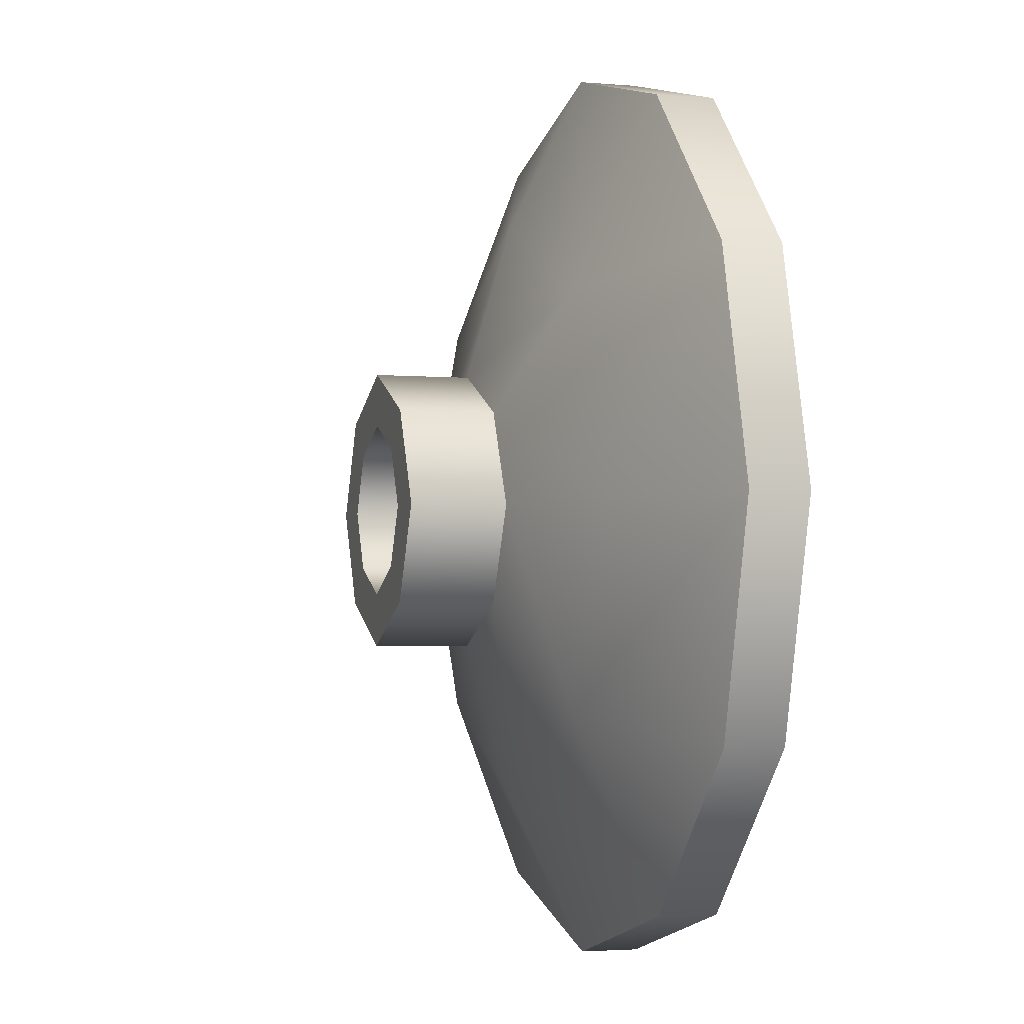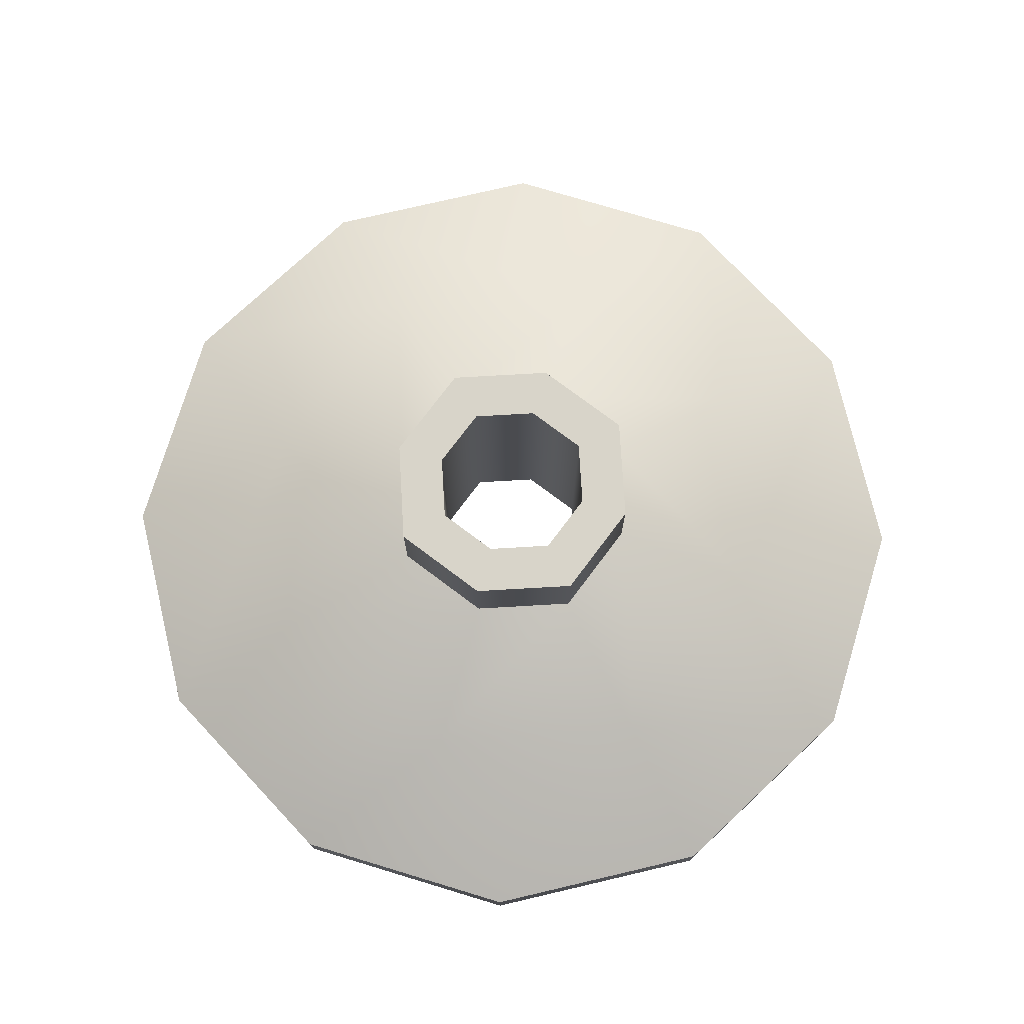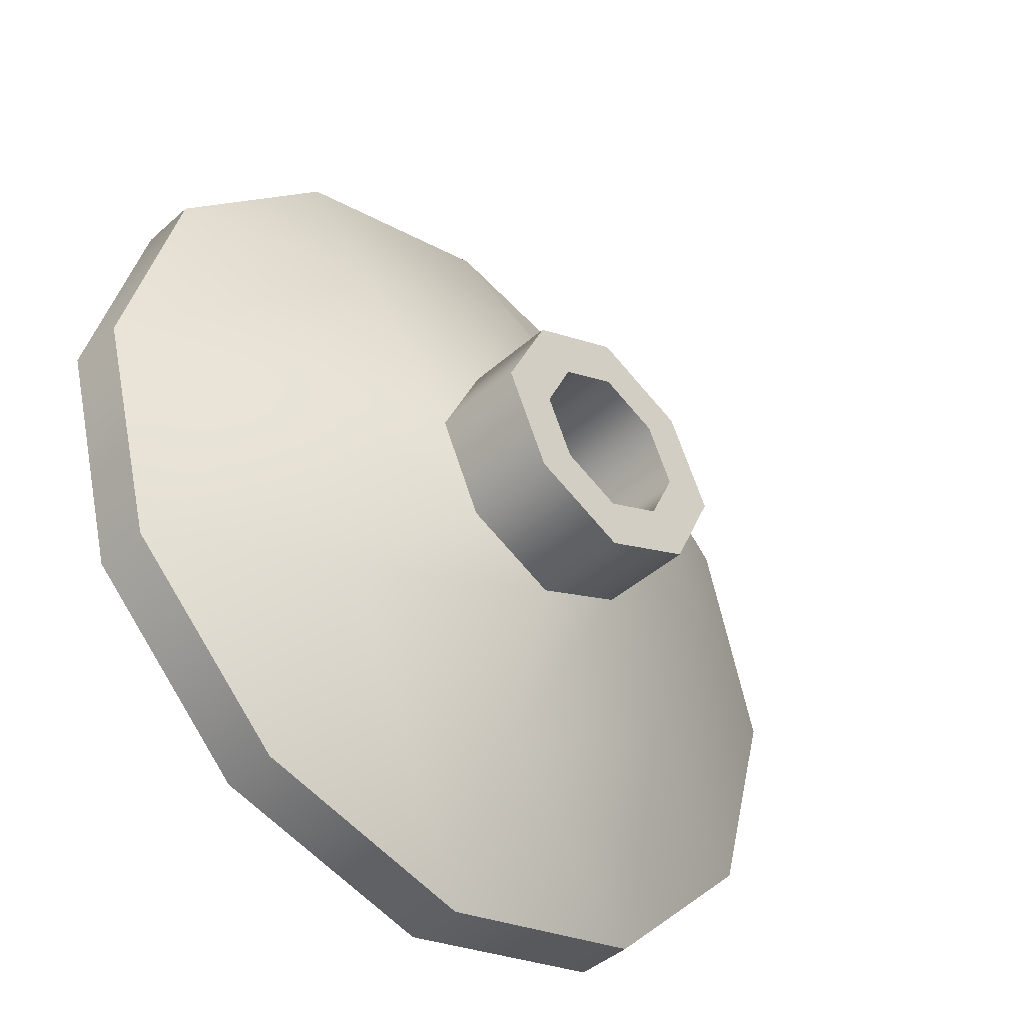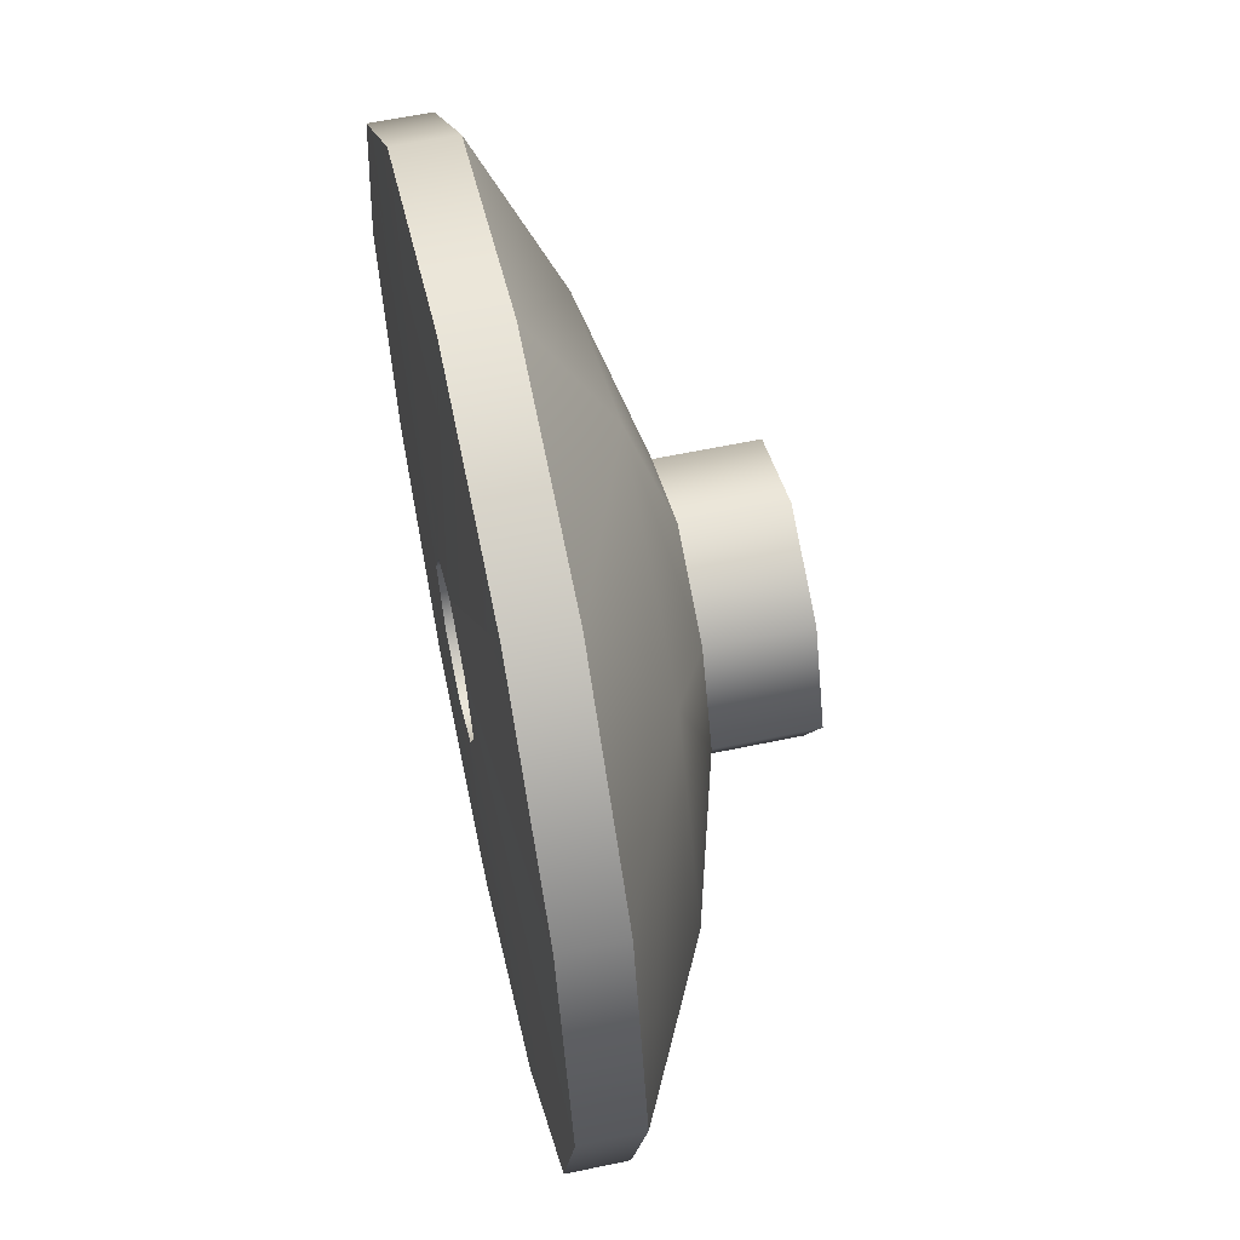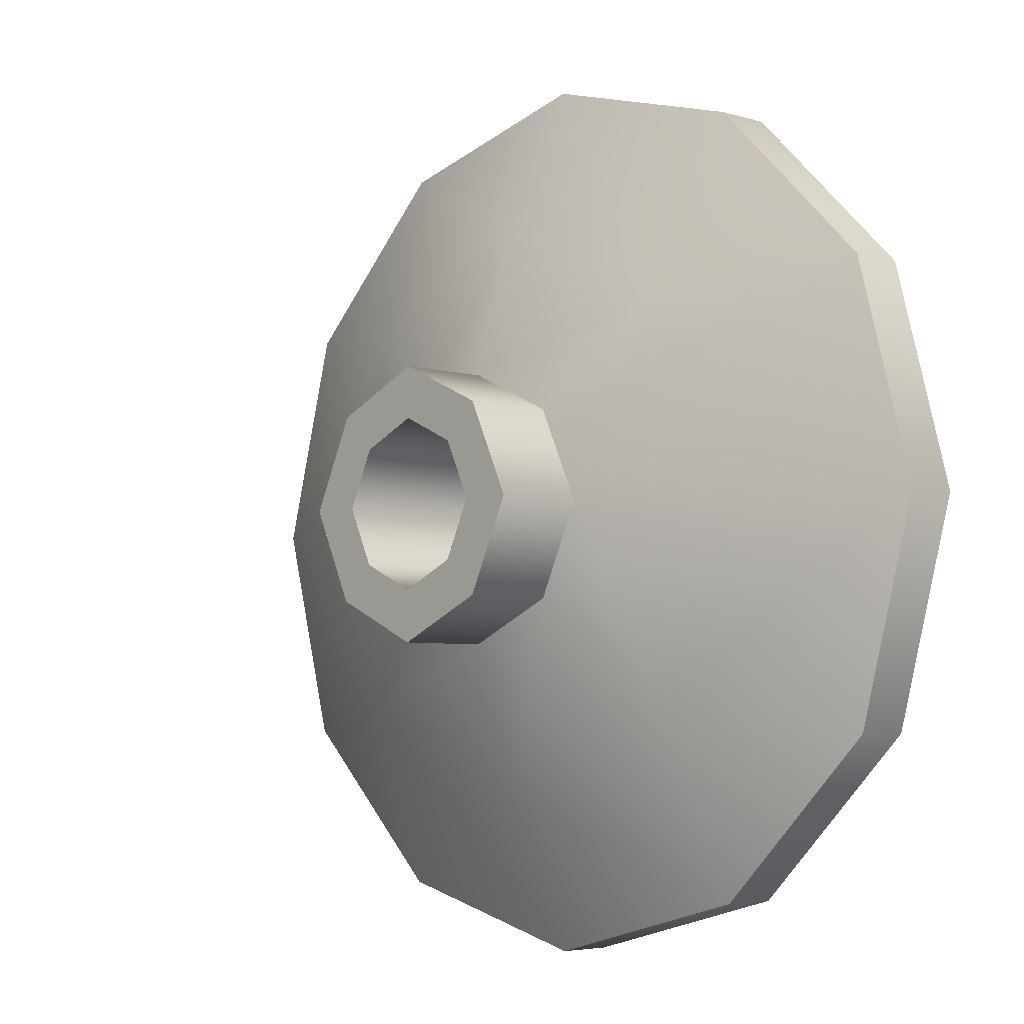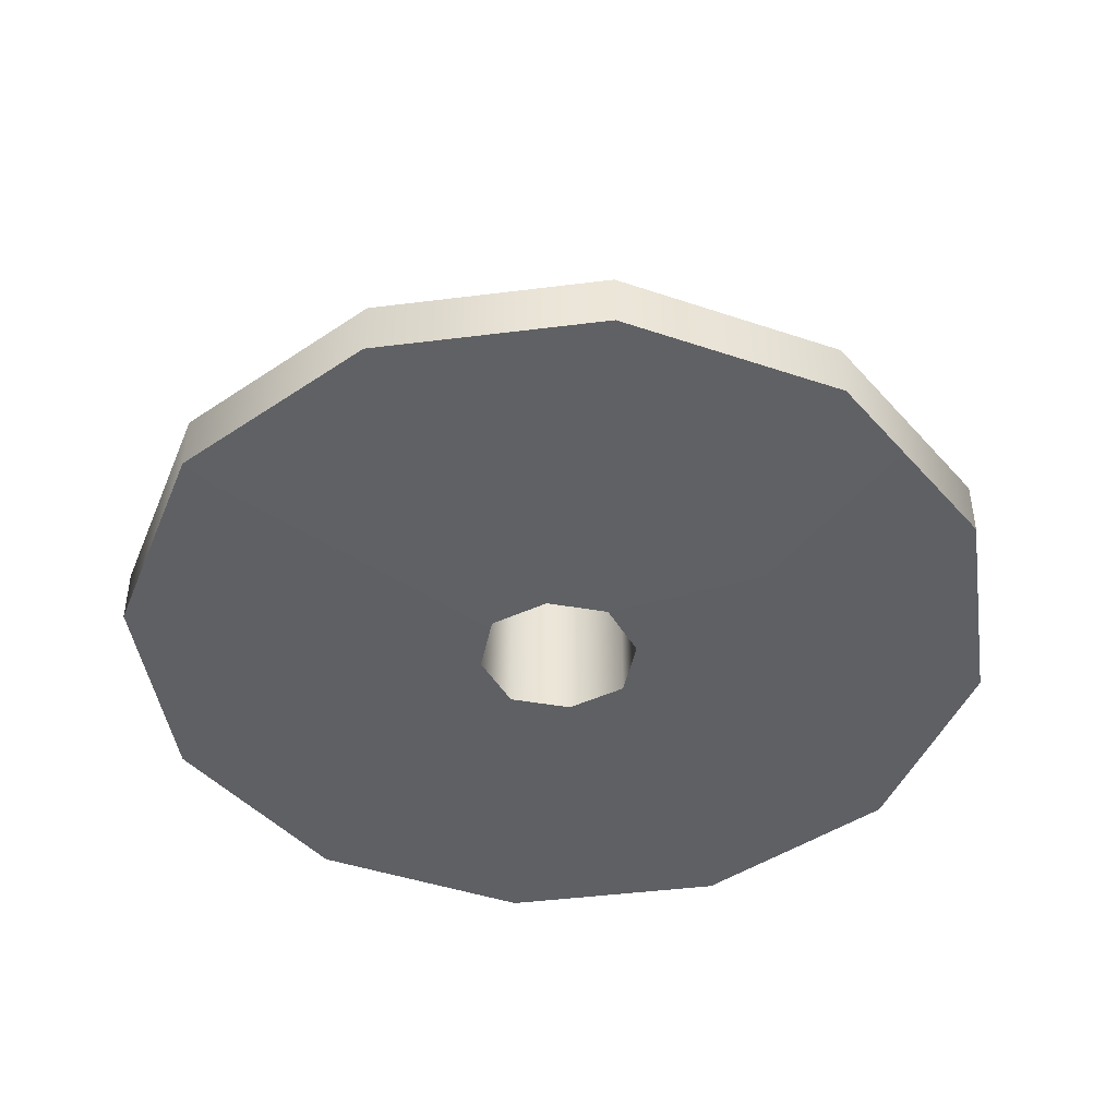
<metadata>
{"format":"obj","ext":"obj","renderer":"f3d","projection":"perspective","resolution":1024,"background":"white","views":[{"elev":-2.8,"azim":-107.0,"up":"+Z"},{"elev":75.7,"azim":61.8,"up":"+Y"},{"elev":-43.0,"azim":136.4,"up":"+Z"},{"elev":59.6,"azim":77.7,"up":"+Z"},{"elev":-4.8,"azim":-133.9,"up":"+Z"},{"elev":-44.2,"azim":143.4,"up":"+Y"}]}
</metadata>
<code>
g Sat_Low
v 0.04941 -0.08617 4.357e-09
v 0.2268 -0.08096 -0.1309
v 0.03375 -0.08617 -0.03375
v -1.145e-08 -0.08096 -0.2619
v 0.1309 -0.08096 -0.2268
v -5.052e-08 -0.08617 -0.04941
v -0.1309 -0.08096 -0.2268
v -0.03375 -0.08617 -0.03375
v -0.2619 -0.08096 -3.955e-08
v -0.03375 -0.08617 -0.03375
v -0.2268 -0.08096 -0.1309
v -0.04941 -0.08617 -3.104e-09
v -0.2268 -0.08096 0.1309
v -0.03375 -0.08617 0.03375
v -1.218e-07 -0.08096 0.2619
v -0.1309 -0.08096 0.2268
v -7.133e-08 -0.08617 0.04941
v 0.1309 -0.08096 0.2268
v 0.03375 -0.08617 0.03375
v 0.2619 -0.08096 -4.957e-18
v 0.03375 -0.08617 0.03375
v 0.2268 -0.08096 0.1309
v 0.1309 -0.08096 -0.2268
v 0.03375 -0.08617 -0.03375
v 0.2268 -0.08096 -0.1309
v -1.145e-08 -0.08096 -0.2619
v -5.052e-08 -0.08617 -0.04941
v -0.1309 -0.08096 -0.2268
v -0.2268 -0.08096 -0.1309
v -0.03375 -0.08617 -0.03375
v 0.04941 -0.08617 4.357e-09
v 0.2619 -0.08096 -4.957e-18
v 0.03375 -0.08617 0.03375
v 0.2268 -0.08096 0.1309
v 0.1309 -0.08096 0.2268
v -0.2619 -0.08096 -3.955e-08
v -0.04941 -0.08617 -3.104e-09
v -0.2268 -0.08096 0.1309
v -0.1309 -0.08096 0.2268
v -0.03375 -0.08617 0.03375
v -7.133e-08 -0.08617 0.04941
v -1.218e-07 -0.08096 0.2619
v 0.2268 -0.04722 -0.1309
v 0.1166 -0.00227 -0.1166
v 0.1309 -0.04722 -0.2268
v -1.145e-08 -0.04722 -0.2619
v 0.1707 -0.00227 1.946e-09
v 0.2619 -0.04722 -2.892e-18
v -2.821e-08 -0.00227 -0.1707
v -0.1309 -0.04722 -0.2268
v 0.1166 -0.00227 0.1166
v 0.2268 -0.04722 0.1309
v 0.1309 -0.04722 0.2268
v -0.1166 -0.00227 -0.1166
v -0.2268 -0.04722 -0.1309
v -0.2619 -0.04722 -3.955e-08
v -1.001e-07 -0.00227 0.1707
v -1.218e-07 -0.04722 0.2619
v -0.1707 -0.00227 -2.383e-08
v -0.2268 -0.04722 0.1309
v -0.1166 -0.00227 0.1166
v -0.1309 -0.04722 0.2268
v 0.07953 0.02441 3.891e-09
v 0.05432 0.02441 0.05432
v 0.05432 0.02441 -0.05432
v -7.848e-08 0.02441 0.07953
v -0.05432 0.02441 0.05432
v -4.498e-08 0.02441 -0.07953
v -0.07953 0.02441 -8.118e-09
v -0.05432 0.02441 -0.05432
v 0.2619 -0.08096 -4.957e-18
v 0.2268 -0.04722 -0.1309
v 0.2268 -0.08096 -0.1309
v 0.2619 -0.04722 -2.892e-18
v 0.1309 -0.04722 -0.2268
v 0.2268 -0.08096 0.1309
v 0.1309 -0.08096 -0.2268
v 0.2268 -0.04722 0.1309
v -1.145e-08 -0.04722 -0.2619
v 0.1309 -0.08096 0.2268
v -1.145e-08 -0.08096 -0.2619
v 0.1309 -0.04722 0.2268
v -0.1309 -0.04722 -0.2268
v -1.218e-07 -0.08096 0.2619
v -0.1309 -0.08096 -0.2268
v -1.218e-07 -0.04722 0.2619
v -0.2268 -0.04722 -0.1309
v -0.1309 -0.08096 0.2268
v -0.2268 -0.08096 -0.1309
v -0.1309 -0.04722 0.2268
v -0.2619 -0.04722 -3.955e-08
v -0.2268 -0.08096 0.1309
v -0.2619 -0.08096 -3.955e-08
v -0.2268 -0.04722 0.1309
v 0.05432 0.07956 -0.05432
v 0.07953 0.02441 3.891e-09
v 0.07953 0.07956 3.891e-09
v 0.05432 0.02441 -0.05432
v 0.05432 0.02441 0.05432
v -4.498e-08 0.07956 -0.07953
v 0.05432 0.07956 0.05432
v -4.498e-08 0.02441 -0.07953
v -7.848e-08 0.02441 0.07953
v -0.05432 0.07956 -0.05432
v -7.848e-08 0.07956 0.07953
v -0.05432 0.02441 -0.05432
v -0.05432 0.02441 0.05432
v -0.07953 0.07956 -8.118e-09
v -0.05432 0.07956 0.05432
v -0.07953 0.02441 -8.118e-09
v 0.03375 0.07956 -0.03375
v 0.07953 0.07956 3.891e-09
v 0.04941 0.07956 4.357e-09
v 0.05432 0.07956 -0.05432
v 0.05432 0.07956 0.05432
v -5.052e-08 0.07956 -0.04941
v 0.03375 0.07956 0.03375
v -4.498e-08 0.07956 -0.07953
v -7.848e-08 0.07956 0.07953
v -0.03375 0.07956 -0.03375
v -7.133e-08 0.07956 0.04941
v -0.05432 0.07956 -0.05432
v -0.05432 0.07956 0.05432
v -0.04941 0.07956 -3.104e-09
v -0.03375 0.07956 0.03375
v -0.07953 0.07956 -8.118e-09
v 0.03375 -0.08617 -0.03375
v 0.04941 0.07956 4.357e-09
v 0.04941 -0.08617 4.357e-09
v 0.03375 0.07956 -0.03375
v 0.03375 0.07956 0.03375
v -5.052e-08 -0.08617 -0.04941
v 0.03375 -0.08617 0.03375
v -5.052e-08 0.07956 -0.04941
v -7.133e-08 0.07956 0.04941
v -0.03375 -0.08617 -0.03375
v -7.133e-08 -0.08617 0.04941
v -0.03375 0.07956 -0.03375
v -0.03375 0.07956 0.03375
v -0.04941 -0.08617 -3.104e-09
v -0.03375 -0.08617 0.03375
v -0.04941 0.07956 -3.104e-09
g Sat_Low_0
f 3 2 1
f 5 3 4
f 8 7 6
f 11 10 9
f 14 13 12
f 16 14 15
f 19 18 17
f 22 21 20
f 25 24 23
f 27 26 24
f 26 27 28
f 28 30 29
f 32 31 25
f 31 32 33
f 35 33 34
f 37 36 30
f 36 37 38
f 38 40 39
f 42 41 35
f 41 42 40
f 45 44 43
f 45 46 44
f 44 47 43
f 48 43 47
f 49 44 46
f 46 50 49
f 47 51 48
f 52 48 51
f 52 51 53
f 54 49 50
f 55 54 50
f 55 56 54
f 51 57 53
f 58 53 57
f 59 54 56
f 56 60 59
f 57 61 58
f 61 59 60
f 62 58 61
f 62 61 60
f 47 63 51
f 64 51 63
f 51 64 57
f 63 47 65
f 66 57 64
f 57 66 61
f 44 65 47
f 67 61 66
f 61 67 59
f 65 44 68
f 69 59 67
f 49 68 44
f 59 69 54
f 68 49 70
f 54 70 49
f 70 54 69
f 73 72 71
f 74 71 72
f 72 73 75
f 71 74 76
f 77 75 73
f 78 76 74
f 75 77 79
f 76 78 80
f 81 79 77
f 82 80 78
f 79 81 83
f 80 82 84
f 85 83 81
f 86 84 82
f 83 85 87
f 84 86 88
f 89 87 85
f 90 88 86
f 87 89 91
f 88 90 92
f 93 91 89
f 94 92 90
f 91 93 94
f 92 94 93
f 97 96 95
f 98 95 96
f 96 97 99
f 95 98 100
f 101 99 97
f 102 100 98
f 99 101 103
f 100 102 104
f 105 103 101
f 106 104 102
f 103 105 107
f 104 106 108
f 109 107 105
f 110 108 106
f 107 109 110
f 108 110 109
f 113 112 111
f 114 111 112
f 112 113 115
f 111 114 116
f 117 115 113
f 118 116 114
f 115 117 119
f 116 118 120
f 121 119 117
f 122 120 118
f 119 121 123
f 120 122 124
f 125 123 121
f 126 124 122
f 123 125 126
f 124 126 125
f 129 128 127
f 130 127 128
f 128 129 131
f 127 130 132
f 133 131 129
f 134 132 130
f 131 133 135
f 132 134 136
f 137 135 133
f 138 136 134
f 135 137 139
f 136 138 140
f 141 139 137
f 142 140 138
f 139 141 142
f 140 142 141

</code>
